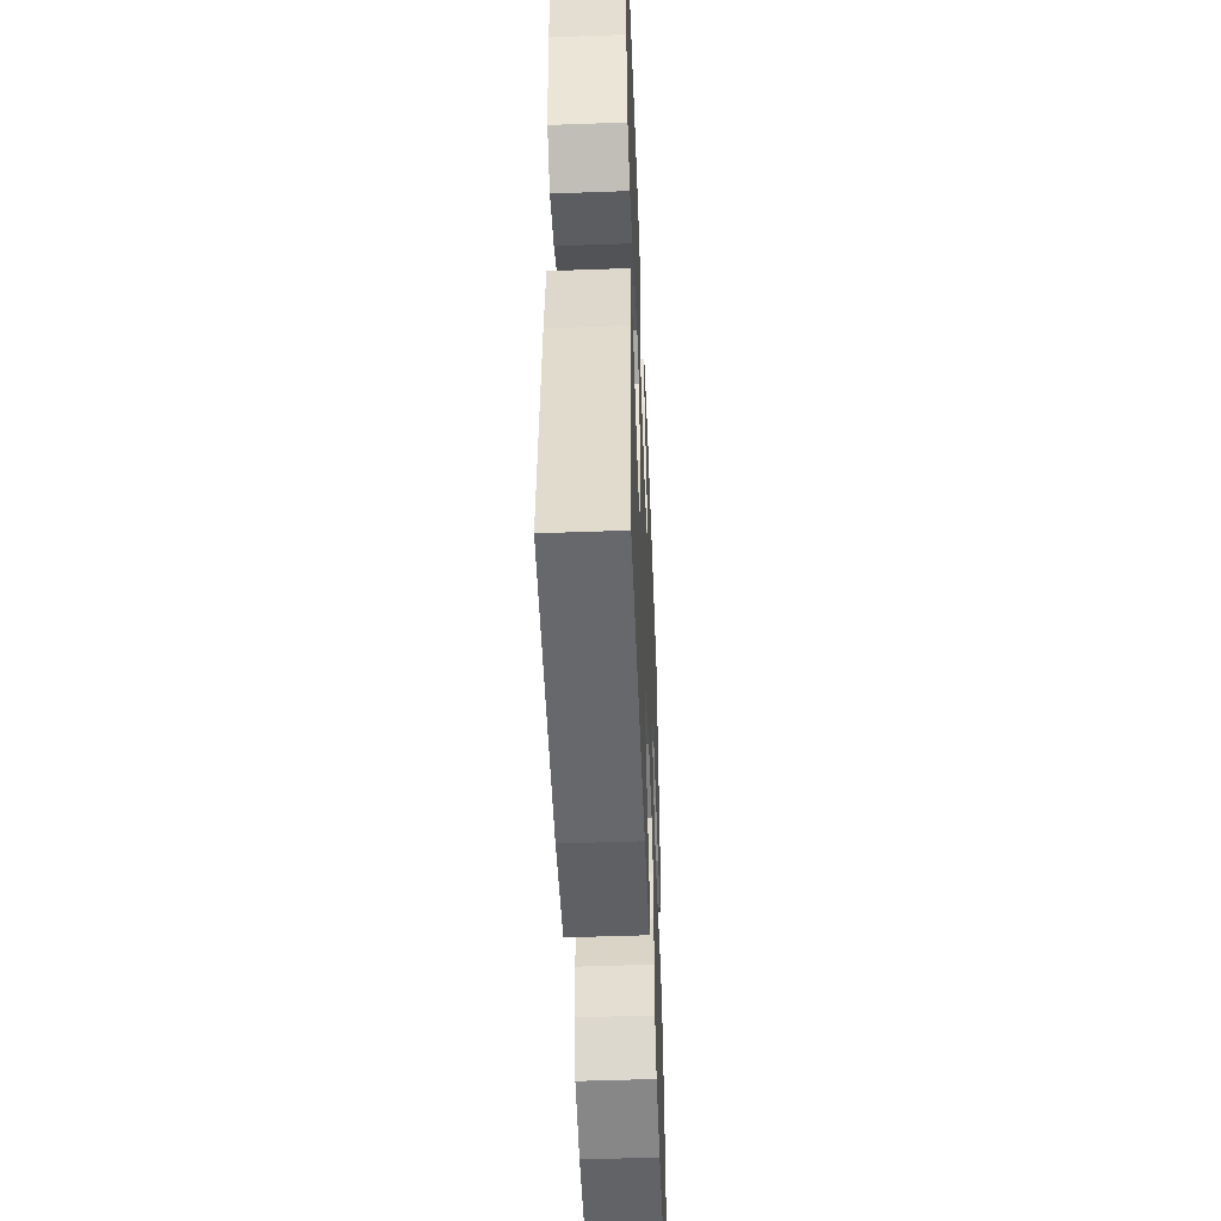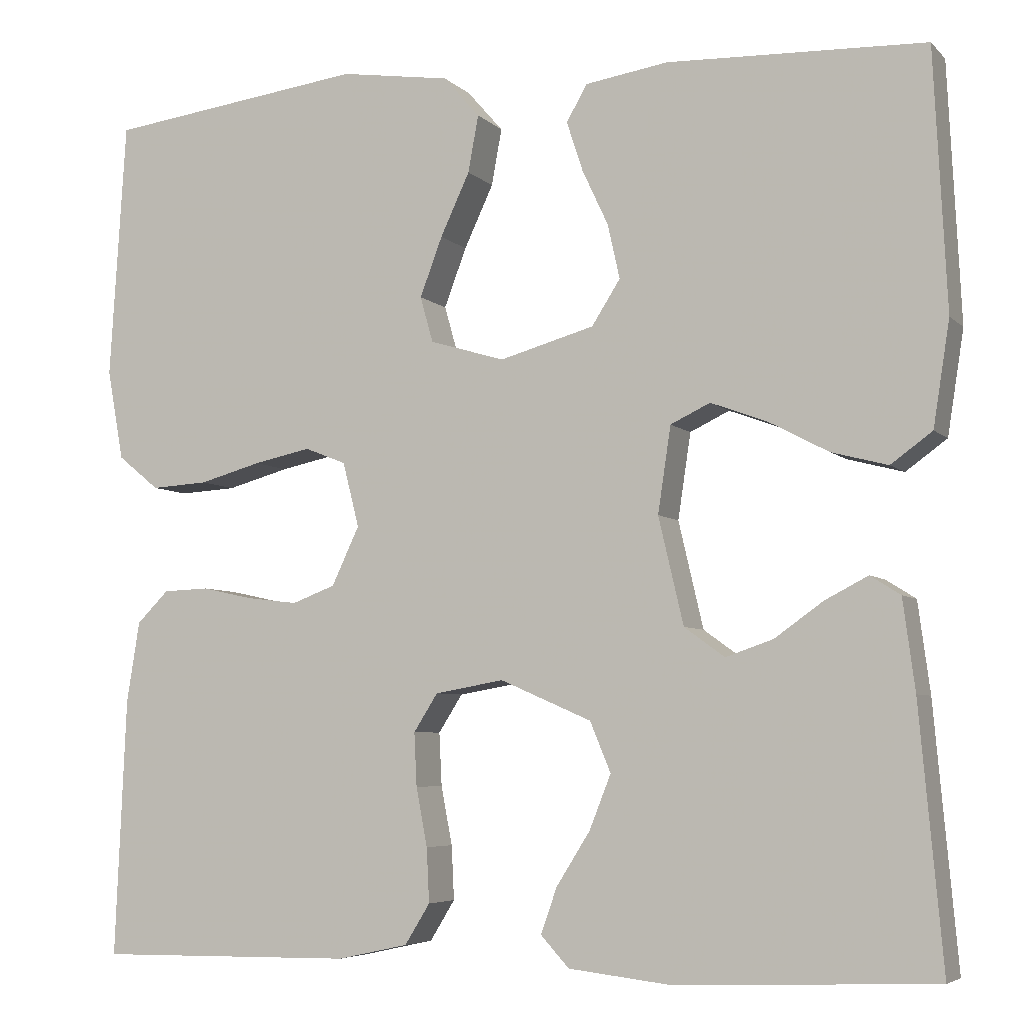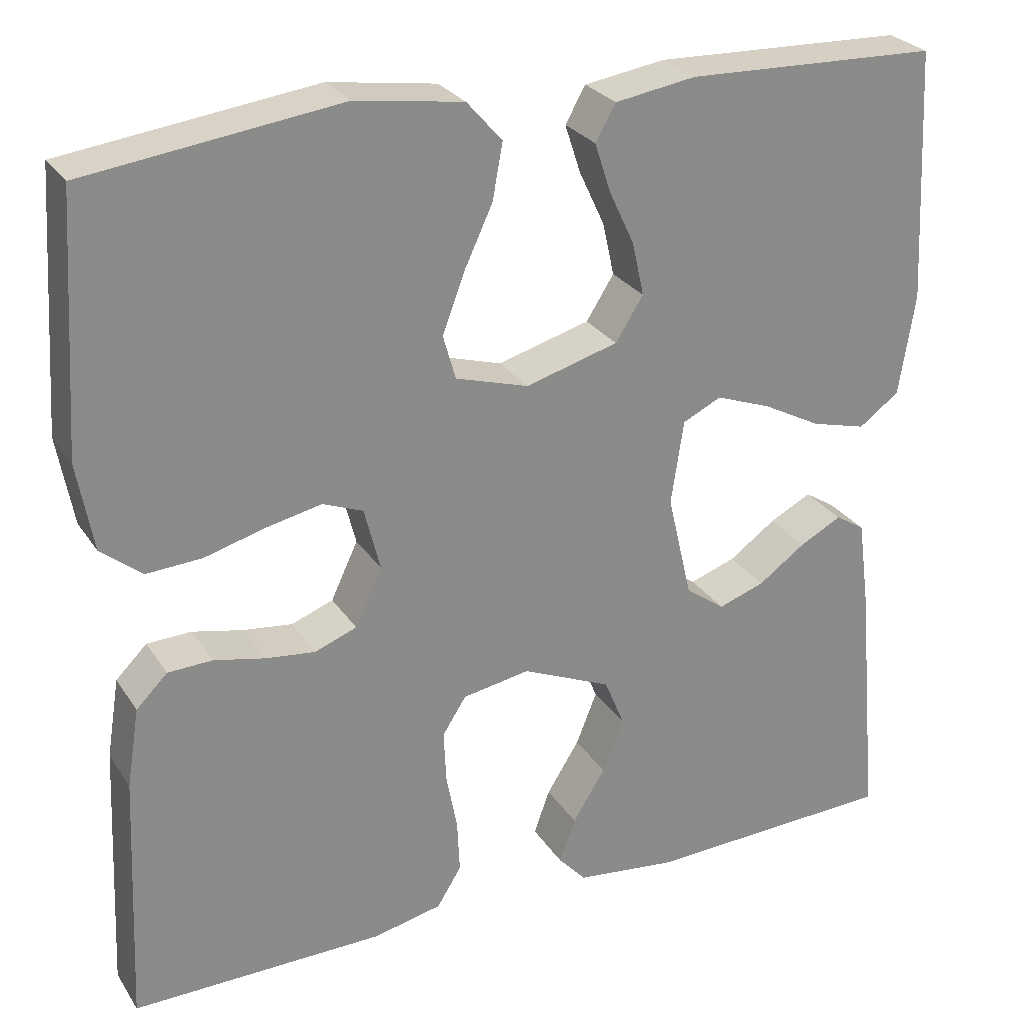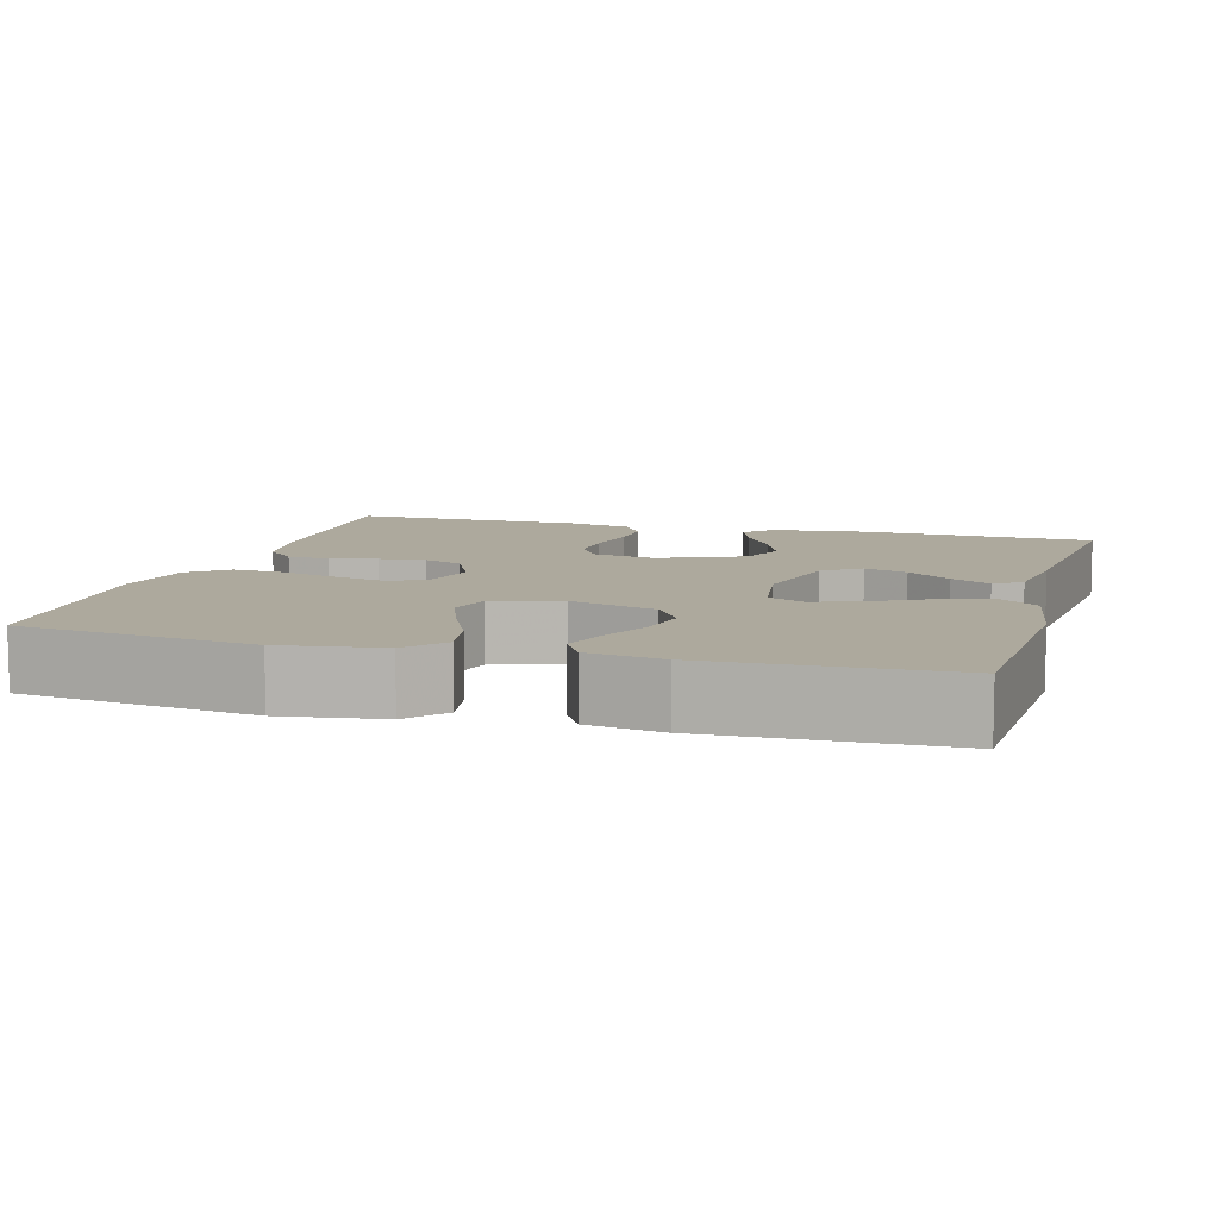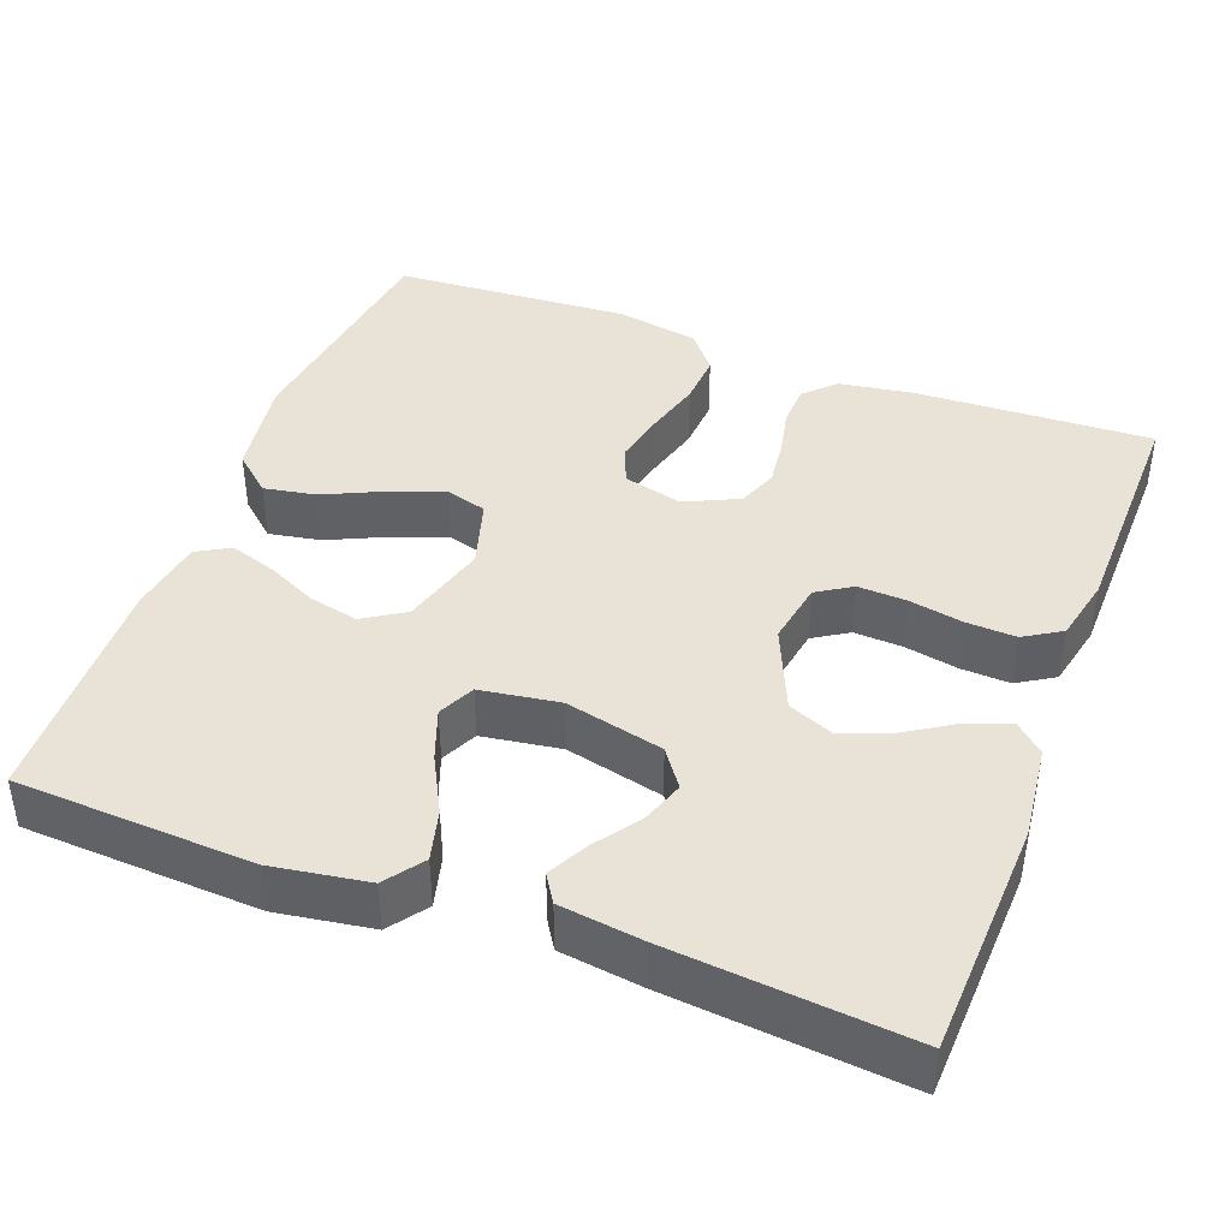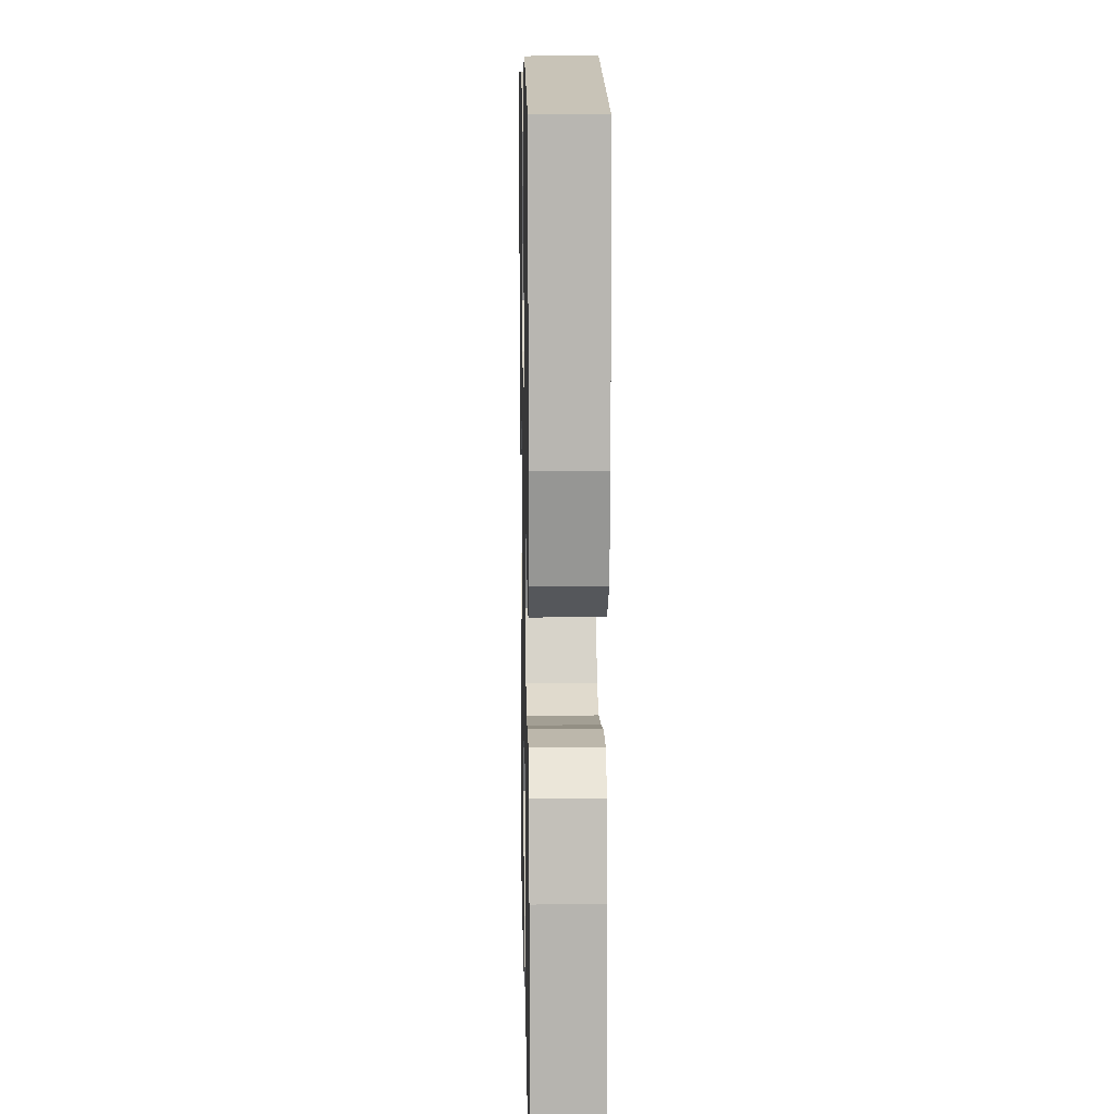
<metadata>
{"format":"obj","ext":"obj","renderer":"f3d","projection":"perspective","resolution":1024,"background":"white","views":[{"elev":-50.2,"azim":92.3,"up":"+Z"},{"elev":-5.5,"azim":22.4,"up":"+Z"},{"elev":26.9,"azim":-26.1,"up":"+Z"},{"elev":8.8,"azim":15.9,"up":"+Y"},{"elev":41.5,"azim":110.7,"up":"+Y"},{"elev":12.2,"azim":-91.2,"up":"+Z"}]}
</metadata>
<code>
v -0.5 0.07 -0.5
v -0.487 0.07 -0.2
v -0.472 0.07 -0.106
v -0.435 0.07 -0.069
v -0.382 0.07 -0.067
v -0.322 0.07 -0.08
v -0.263 0.07 -0.087
v -0.213 0.07 -0.068
v -0.181 0.07 0
v -0.2 0.07 0.075
v -0.248 0.07 0.094
v -0.314 0.07 0.08
v -0.386 0.07 0.06
v -0.452 0.07 0.056
v -0.5 0.07 0.095
v -0.519 0.07 0.2
v -0.5 0.07 0.5
v -0.2 0.07 0.539
v -0.072 0.07 0.52
v -0.03 0.07 0.472
v -0.042 0.07 0.406
v -0.076 0.07 0.333
v -0.102 0.07 0.264
v -0.087 0.07 0.211
v 0 0.07 0.185
v 0.11 0.07 0.216
v 0.143 0.07 0.268
v 0.129 0.07 0.331
v 0.099 0.07 0.395
v 0.08 0.07 0.453
v 0.104 0.07 0.495
v 0.2 0.07 0.51
v 0.5 0.07 0.5
v 0.515 0.07 0.2
v 0.496 0.07 0.079
v 0.448 0.07 0.044
v 0.383 0.07 0.061
v 0.313 0.07 0.098
v 0.248 0.07 0.122
v 0.202 0.07 0.1
v 0.187 0.07 0
v 0.216 0.07 -0.124
v 0.263 0.07 -0.158
v 0.318 0.07 -0.139
v 0.374 0.07 -0.099
v 0.424 0.07 -0.073
v 0.459 0.07 -0.095
v 0.473 0.07 -0.2
v 0.5 0.07 -0.5
v 0.2 0.07 -0.512
v 0.08 0.07 -0.498
v 0.047 0.07 -0.462
v 0.066 0.07 -0.409
v 0.105 0.07 -0.347
v 0.13 0.07 -0.284
v 0.106 0.07 -0.226
v 0 0.07 -0.18
v -0.08 0.07 -0.194
v -0.108 0.07 -0.238
v -0.105 0.07 -0.3
v -0.092 0.07 -0.368
v -0.089 0.07 -0.431
v -0.118 0.07 -0.478
v -0.2 0.07 -0.496
v -0.5 0 -0.5
v -0.487 0 -0.2
v -0.472 0 -0.106
v -0.435 0 -0.069
v -0.382 0 -0.067
v -0.322 0 -0.08
v -0.263 0 -0.087
v -0.213 0 -0.068
v -0.181 0 0
v -0.2 0 0.075
v -0.248 0 0.094
v -0.314 0 0.08
v -0.386 0 0.06
v -0.452 0 0.056
v -0.5 0 0.095
v -0.519 0 0.2
v -0.5 0 0.5
v -0.2 0 0.539
v -0.072 0 0.52
v -0.03 0 0.472
v -0.042 0 0.406
v -0.076 0 0.333
v -0.102 0 0.264
v -0.087 0 0.211
v 0 0 0.185
v 0.11 0 0.216
v 0.143 0 0.268
v 0.129 0 0.331
v 0.099 0 0.395
v 0.08 0 0.453
v 0.104 0 0.495
v 0.2 0 0.51
v 0.5 0 0.5
v 0.515 0 0.2
v 0.496 0 0.079
v 0.448 0 0.044
v 0.383 0 0.061
v 0.313 0 0.098
v 0.248 0 0.122
v 0.202 0 0.1
v 0.187 0 0
v 0.216 0 -0.124
v 0.263 0 -0.158
v 0.318 0 -0.139
v 0.374 0 -0.099
v 0.424 0 -0.073
v 0.459 0 -0.095
v 0.473 0 -0.2
v 0.5 0 -0.5
v 0.2 0 -0.512
v 0.08 0 -0.498
v 0.047 0 -0.462
v 0.066 0 -0.409
v 0.105 0 -0.347
v 0.13 0 -0.284
v 0.106 0 -0.226
v 0 0 -0.18
v -0.08 0 -0.194
v -0.108 0 -0.238
v -0.105 0 -0.3
v -0.092 0 -0.368
v -0.089 0 -0.431
v -0.118 0 -0.478
v -0.2 0 -0.496
f 60 61 62 63
f 59 60 63 64
f 51 52 53 54
f 51 54 55
f 50 51 55
f 49 50 55
f 48 49 55 56
f 44 45 46 47
f 43 44 47 48
f 35 36 37 38
f 35 38 39
f 34 35 39
f 33 34 39
f 32 33 39 40
f 28 29 30 31
f 27 28 31 32
f 19 20 21 22
f 19 22 23
f 18 19 23
f 17 18 23 24
f 15 16 17 24
f 12 13 14 15
f 11 12 15 24
f 3 4 5 6
f 3 6 7
f 2 3 7
f 59 64 1 2
f 58 59 2 7
f 57 58 7 8
f 43 48 56 57
f 42 43 57 8
f 41 42 8 9
f 27 32 40 41
f 26 27 41
f 25 26 41 9
f 10 11 24 25
f 9 10 25
f 127 126 125 124
f 128 127 124 123
f 118 117 116 115
f 119 118 115
f 119 115 114
f 119 114 113
f 120 119 113 112
f 111 110 109 108
f 112 111 108 107
f 102 101 100 99
f 103 102 99
f 103 99 98
f 103 98 97
f 104 103 97 96
f 95 94 93 92
f 96 95 92 91
f 86 85 84 83
f 87 86 83
f 87 83 82
f 88 87 82 81
f 88 81 80 79
f 79 78 77 76
f 88 79 76 75
f 70 69 68 67
f 71 70 67
f 71 67 66
f 66 65 128 123
f 71 66 123 122
f 72 71 122 121
f 121 120 112 107
f 72 121 107 106
f 73 72 106 105
f 105 104 96 91
f 105 91 90
f 73 105 90 89
f 89 88 75 74
f 89 74 73
f 1 65 66 2
f 2 66 67 3
f 3 67 68 4
f 4 68 69 5
f 5 69 70 6
f 6 70 71 7
f 7 71 72 8
f 8 72 73 9
f 9 73 74 10
f 10 74 75 11
f 11 75 76 12
f 12 76 77 13
f 13 77 78 14
f 14 78 79 15
f 15 79 80 16
f 16 80 81 17
f 17 81 82 18
f 18 82 83 19
f 19 83 84 20
f 20 84 85 21
f 21 85 86 22
f 22 86 87 23
f 23 87 88 24
f 24 88 89 25
f 25 89 90 26
f 26 90 91 27
f 27 91 92 28
f 28 92 93 29
f 29 93 94 30
f 30 94 95 31
f 31 95 96 32
f 32 96 97 33
f 33 97 98 34
f 34 98 99 35
f 35 99 100 36
f 36 100 101 37
f 37 101 102 38
f 38 102 103 39
f 39 103 104 40
f 40 104 105 41
f 41 105 106 42
f 42 106 107 43
f 43 107 108 44
f 44 108 109 45
f 45 109 110 46
f 46 110 111 47
f 47 111 112 48
f 48 112 113 49
f 49 113 114 50
f 50 114 115 51
f 51 115 116 52
f 52 116 117 53
f 53 117 118 54
f 54 118 119 55
f 55 119 120 56
f 56 120 121 57
f 57 121 122 58
f 58 122 123 59
f 59 123 124 60
f 60 124 125 61
f 61 125 126 62
f 62 126 127 63
f 63 127 128 64
f 64 128 65 1

</code>
